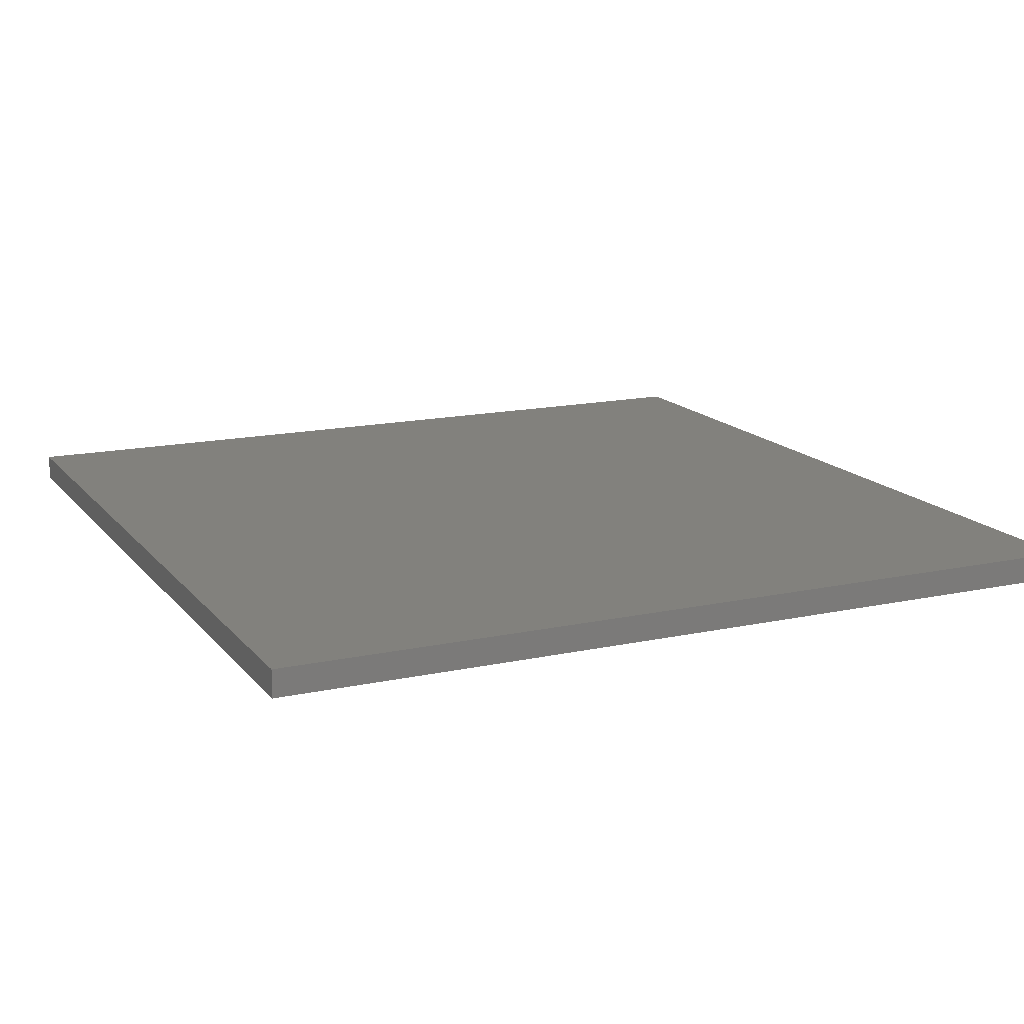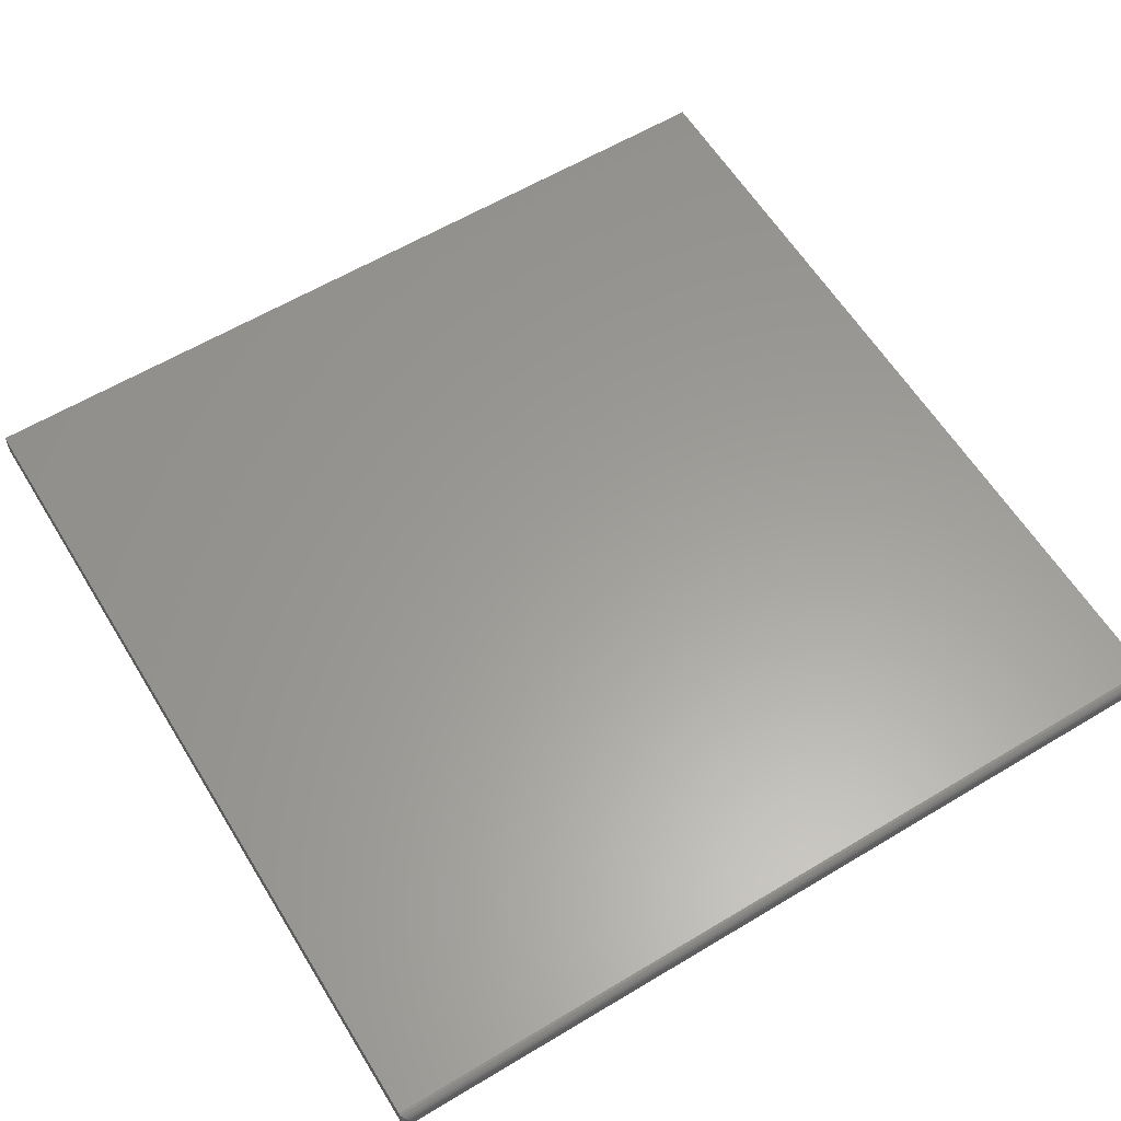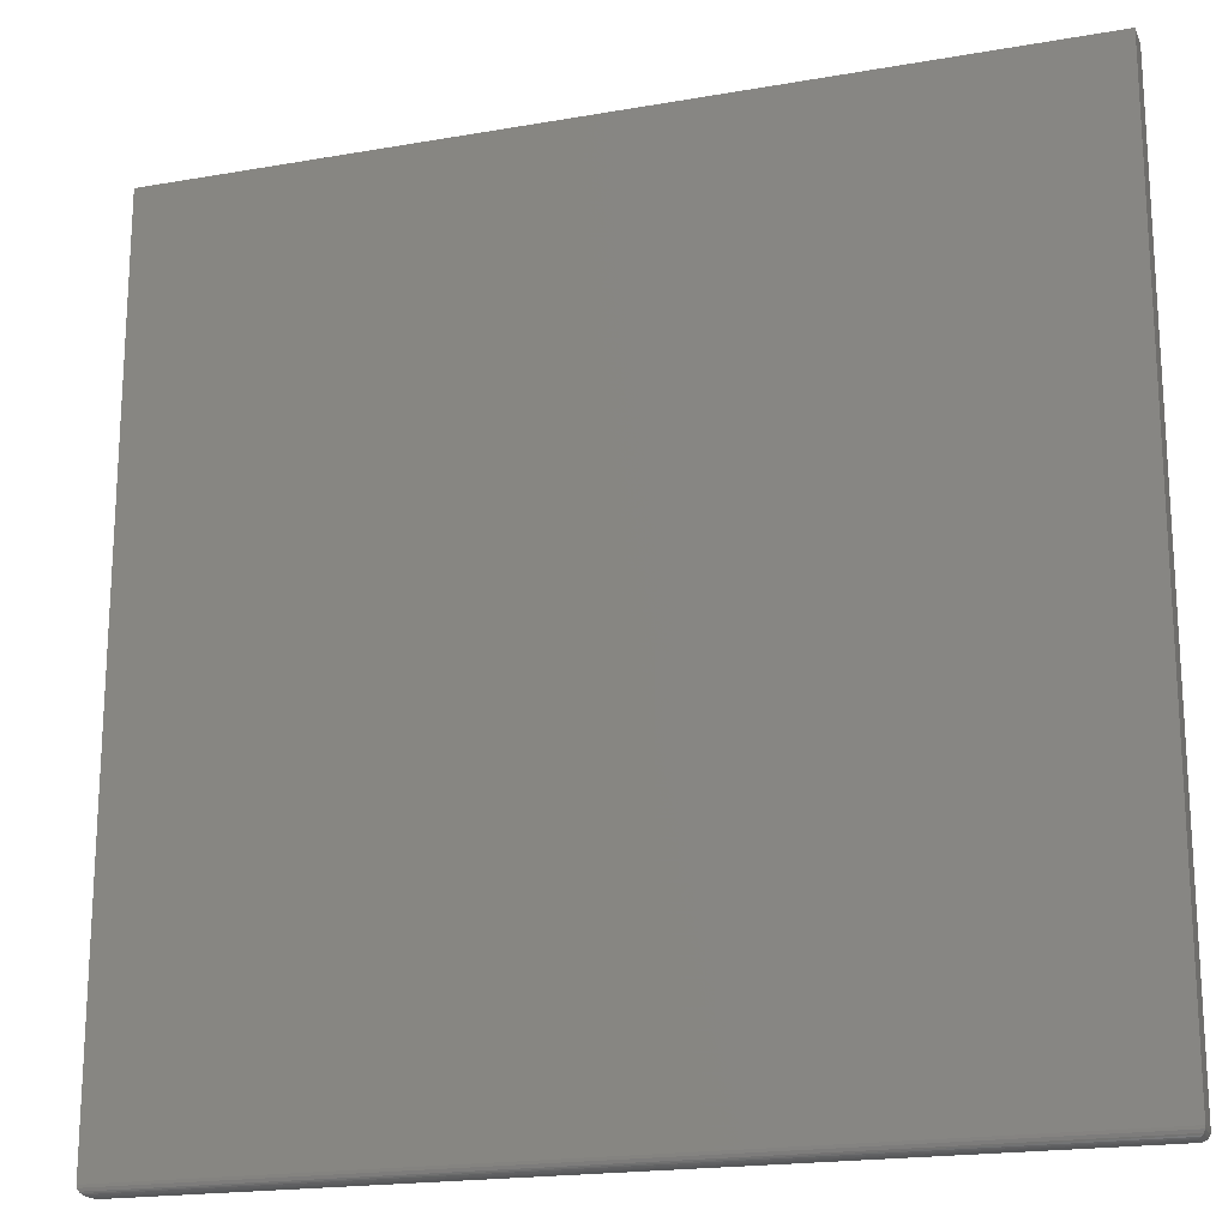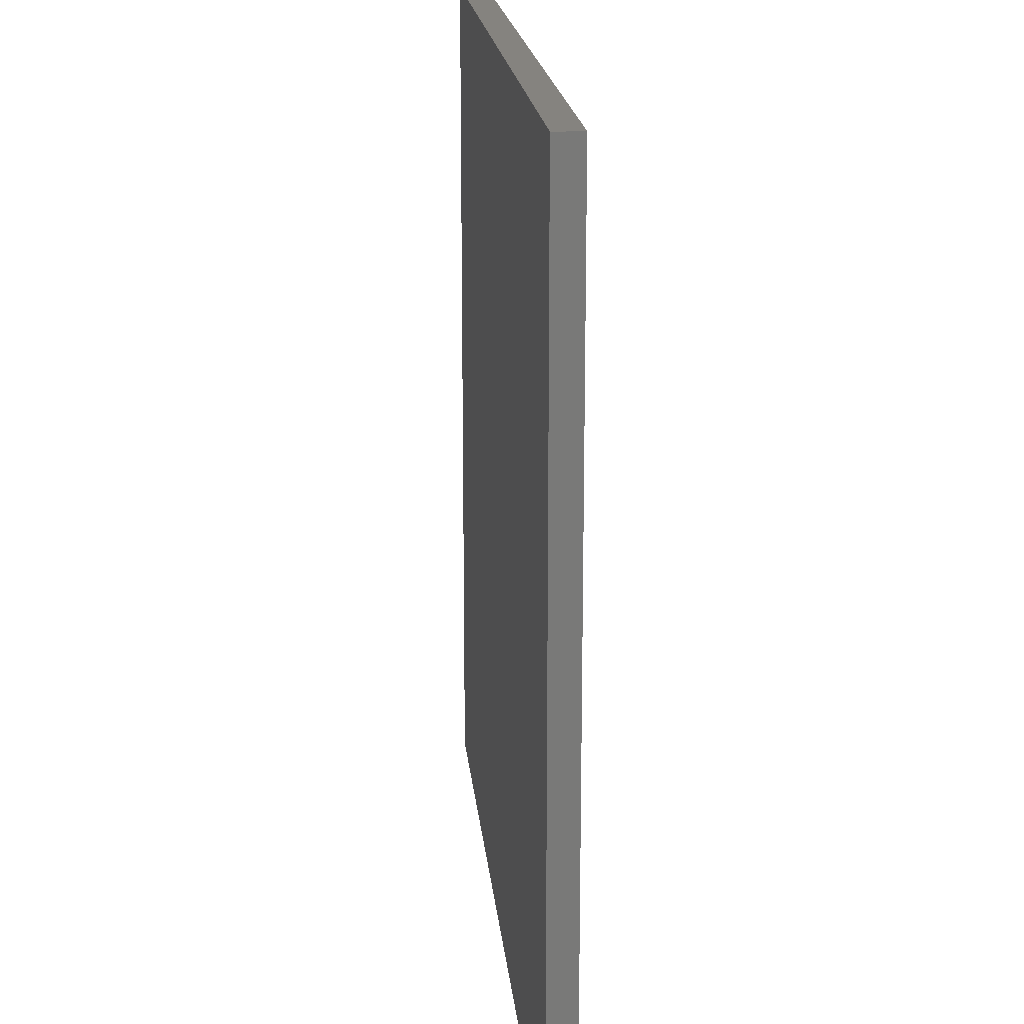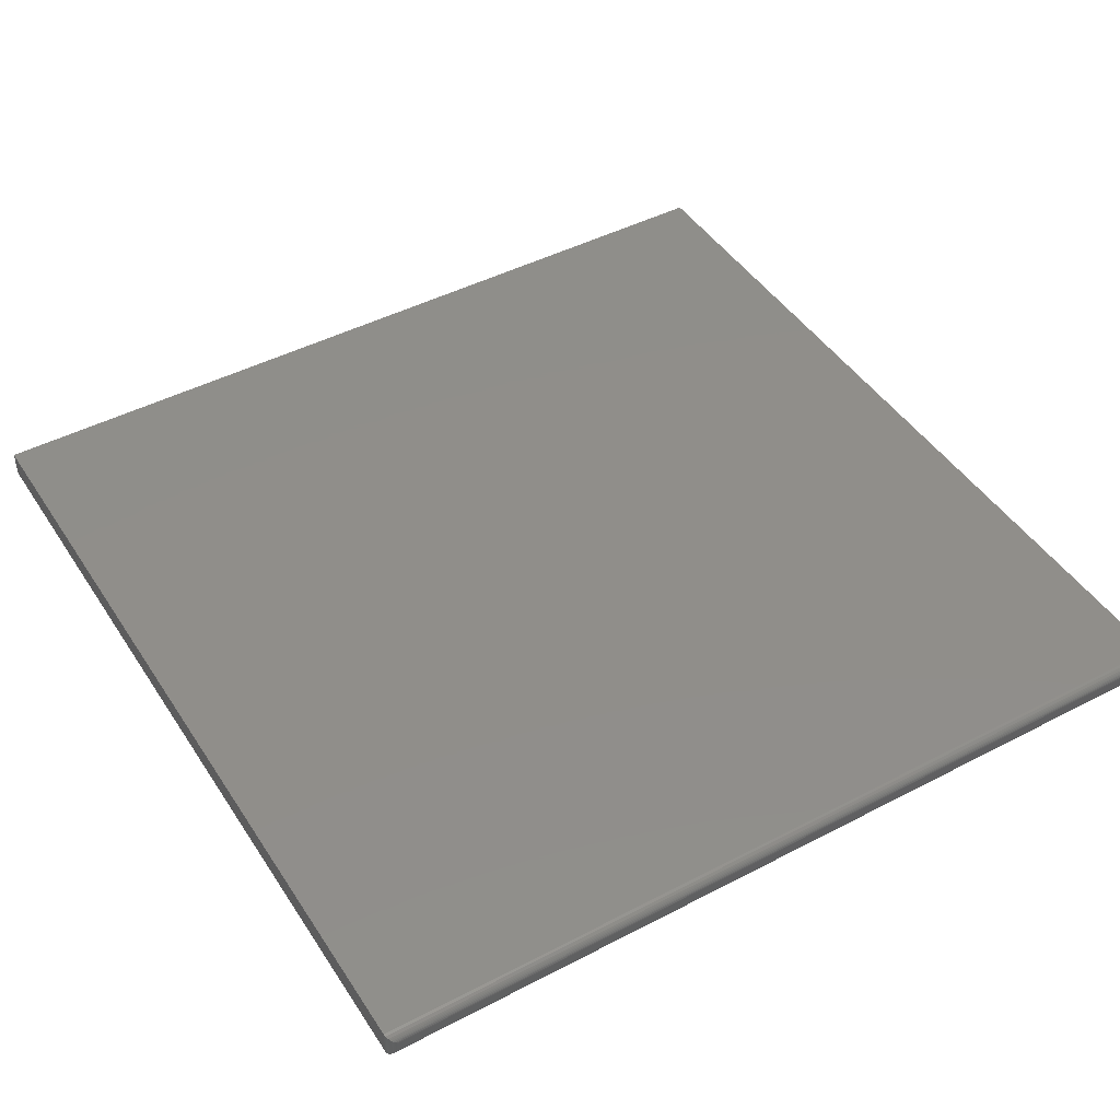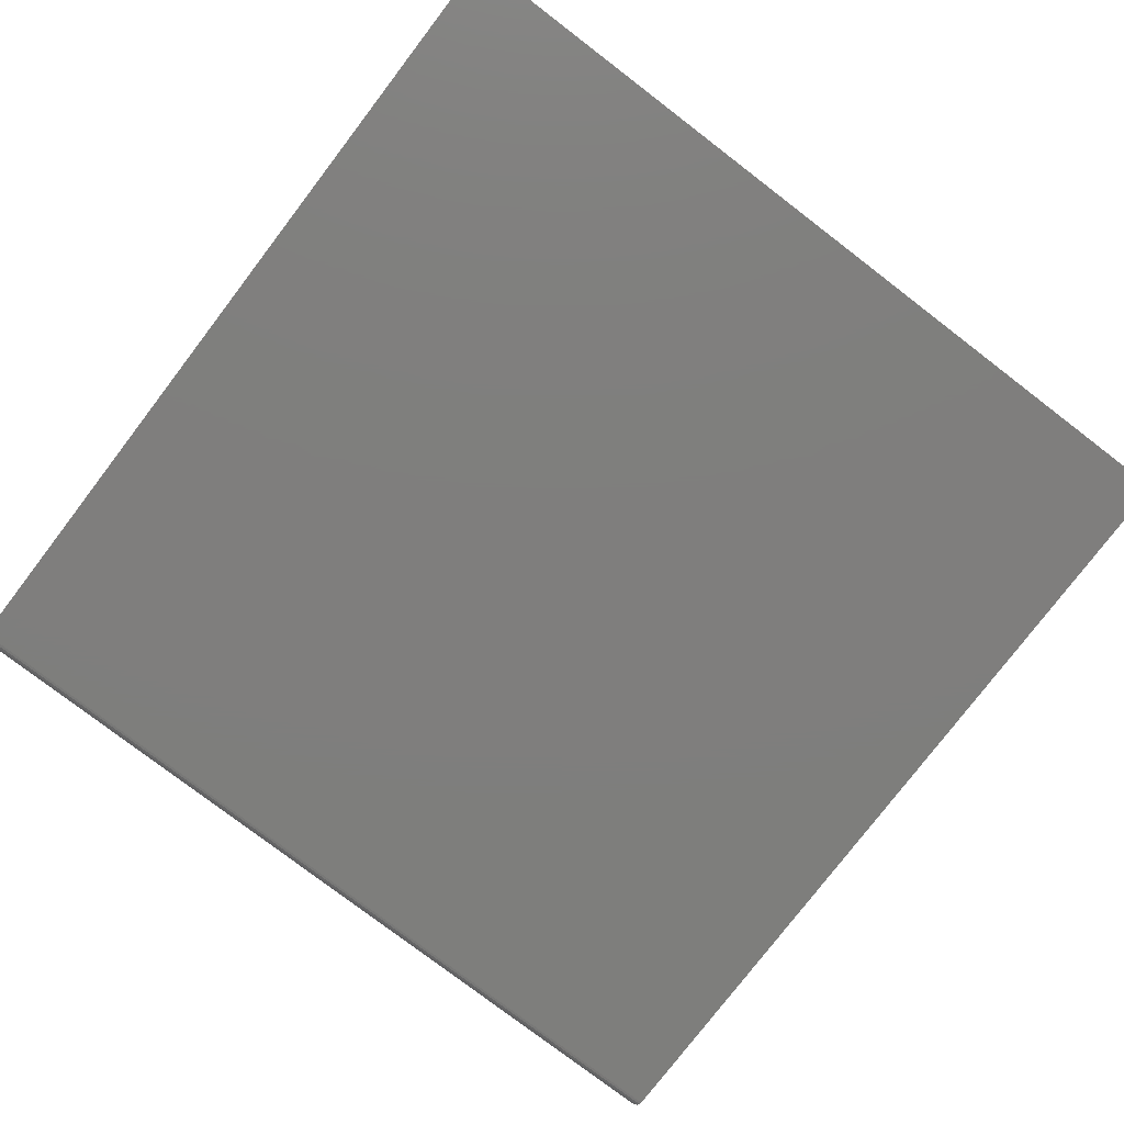
<metadata>
{"format":"stl","ext":"stl","renderer":"f3d","projection":"perspective","resolution":1024,"background":"white","views":[{"elev":15.2,"azim":-114.9,"up":"+Z"},{"elev":60.5,"azim":-31.5,"up":"+Z"},{"elev":-19.2,"azim":18.3,"up":"+Y"},{"elev":18.5,"azim":84.6,"up":"+Y"},{"elev":45.4,"azim":-31.1,"up":"+Z"},{"elev":-78.3,"azim":142.6,"up":"+Z"}]}
</metadata>
<code>
# stl→obj: 40 verts, 76 faces
v 0.007812 0 0.007812
v 0.006593 9.569e-05 0.01685
v 0.006593 9.569e-05 0.00659
v 0.007812 0 0.01562
v 0.005386 0.0003863 0.01805
v 0.005386 0.0003863 0.005386
v 0.004238 0.0008655 0.0192
v 0.004238 0.0008655 0.004238
v 0.003175 0.001525 0.02026
v 0.003175 0.001525 0.003175
v 0.002226 0.002351 0.02121
v 0.002226 0.002351 0.002226
v 0.001419 0.003323 0.02202
v 0.001419 0.003323 0.001419
v 0.0003217 0.005594 0.02312
v 0 0.007812 0.02344
v 0 0.007812 0
v 0.0003217 0.005594 0.0003217
v 0.7422 0 0.01562
v 0.7422 0 0.007812
v 0.7434 9.569e-05 0.00659
v 0.7434 9.569e-05 0.01685
v 0.7497 0.005594 0.0003217
v 0.7486 0.003323 0.02202
v 0.7486 0.003323 0.001419
v 0.7478 0.002351 0.02121
v 0.7478 0.002351 0.002226
v 0.7468 0.001525 0.02026
v 0.7468 0.001525 0.003175
v 0.7458 0.0008655 0.0192
v 0.7458 0.0008655 0.004238
v 0.7446 0.0003863 0.01805
v 0.7446 0.0003863 0.005386
v 0.75 0.007812 0
v 0.75 0.007812 0.02344
v 0.7497 0.005594 0.02312
v 0 0.75 0
v 0.75 0.75 0
v 0 0.75 0.02344
v 0.75 0.75 0.02344
f 1 2 3
f 1 4 2
f 2 5 3
f 3 5 6
f 5 7 6
f 6 7 8
f 7 9 8
f 8 9 10
f 9 11 10
f 10 11 12
f 11 13 12
f 12 13 14
f 13 15 14
f 16 17 15
f 15 17 18
f 15 18 14
f 4 1 19
f 19 1 20
f 19 21 22
f 19 20 21
f 23 24 25
f 24 26 25
f 25 26 27
f 26 28 27
f 27 28 29
f 28 30 29
f 29 30 31
f 30 32 31
f 31 32 33
f 32 22 33
f 33 22 21
f 34 35 23
f 23 35 36
f 23 36 24
f 17 37 34
f 34 37 38
f 39 37 16
f 16 37 17
f 35 34 40
f 40 34 38
f 20 3 21
f 20 1 3
f 18 25 14
f 25 27 14
f 14 27 12
f 27 29 12
f 12 29 10
f 29 31 10
f 10 31 8
f 31 33 8
f 8 33 6
f 33 21 6
f 6 21 3
f 17 34 18
f 18 34 23
f 18 23 25
f 16 35 39
f 39 35 40
f 4 22 2
f 4 19 22
f 22 32 2
f 2 32 5
f 32 30 5
f 5 30 7
f 30 28 7
f 7 28 9
f 28 26 9
f 9 26 11
f 26 24 11
f 11 24 13
f 24 36 13
f 35 16 36
f 36 16 15
f 36 15 13
f 40 38 39
f 39 38 37

</code>
